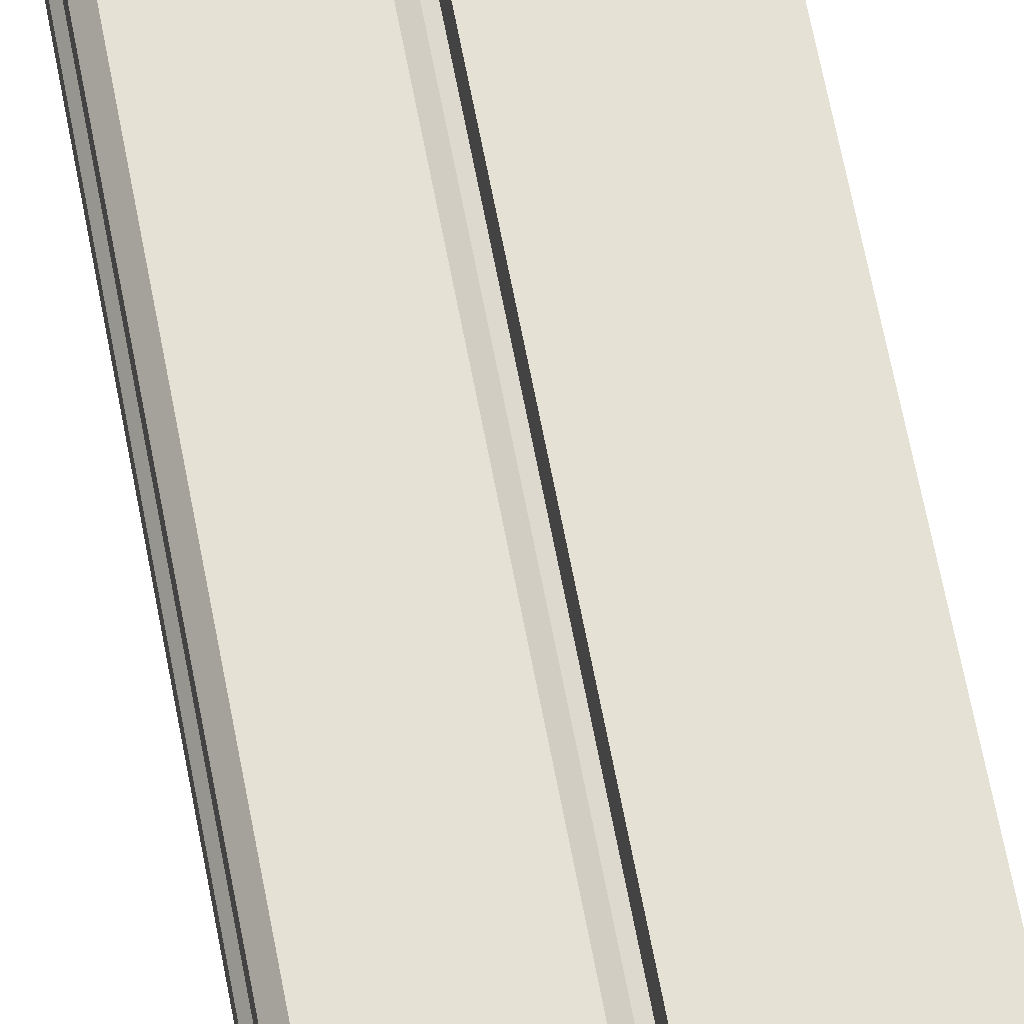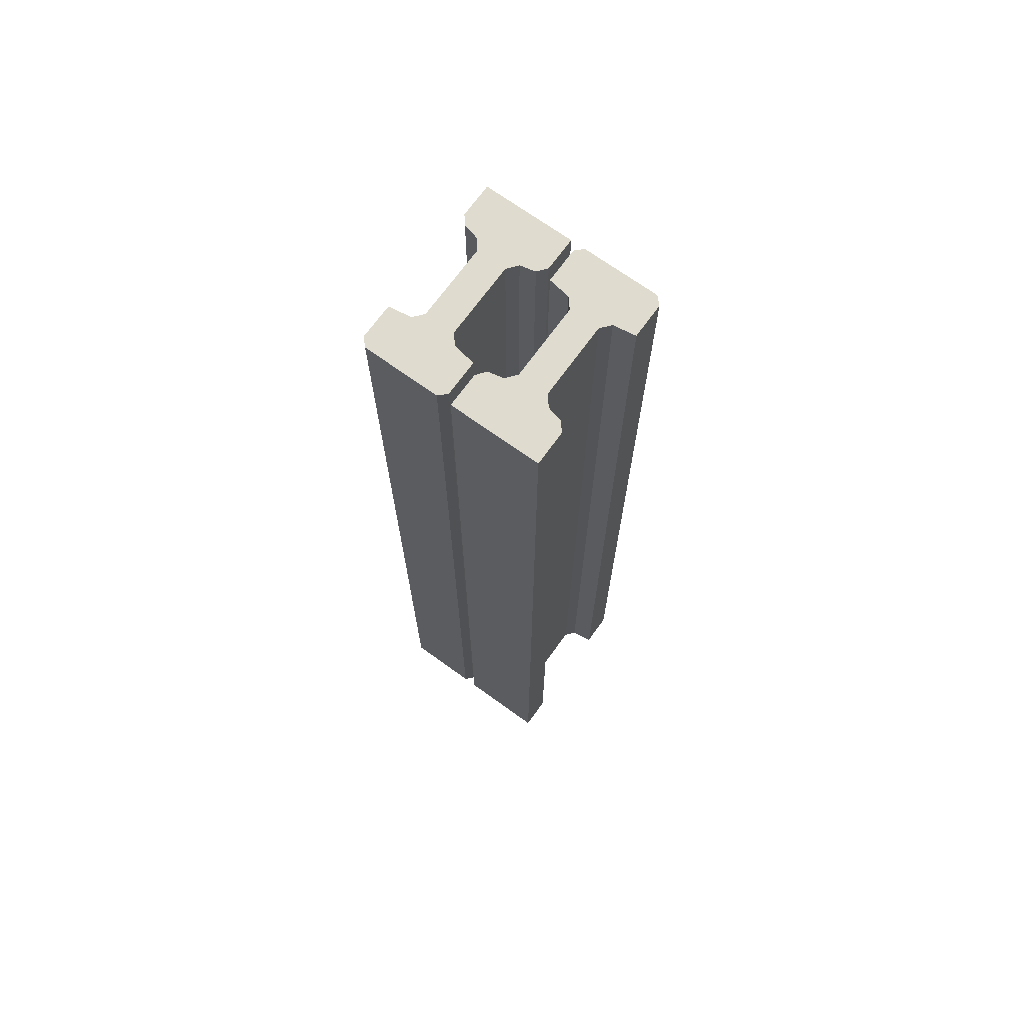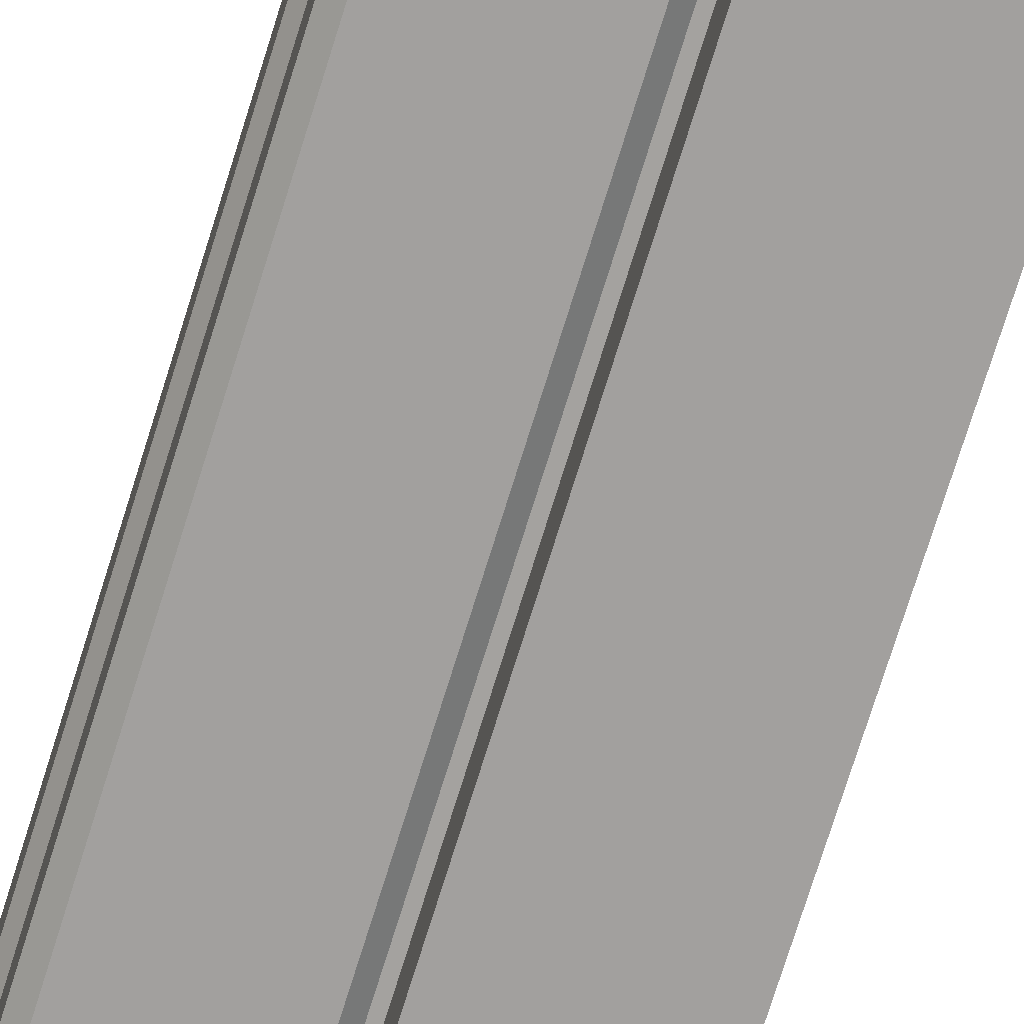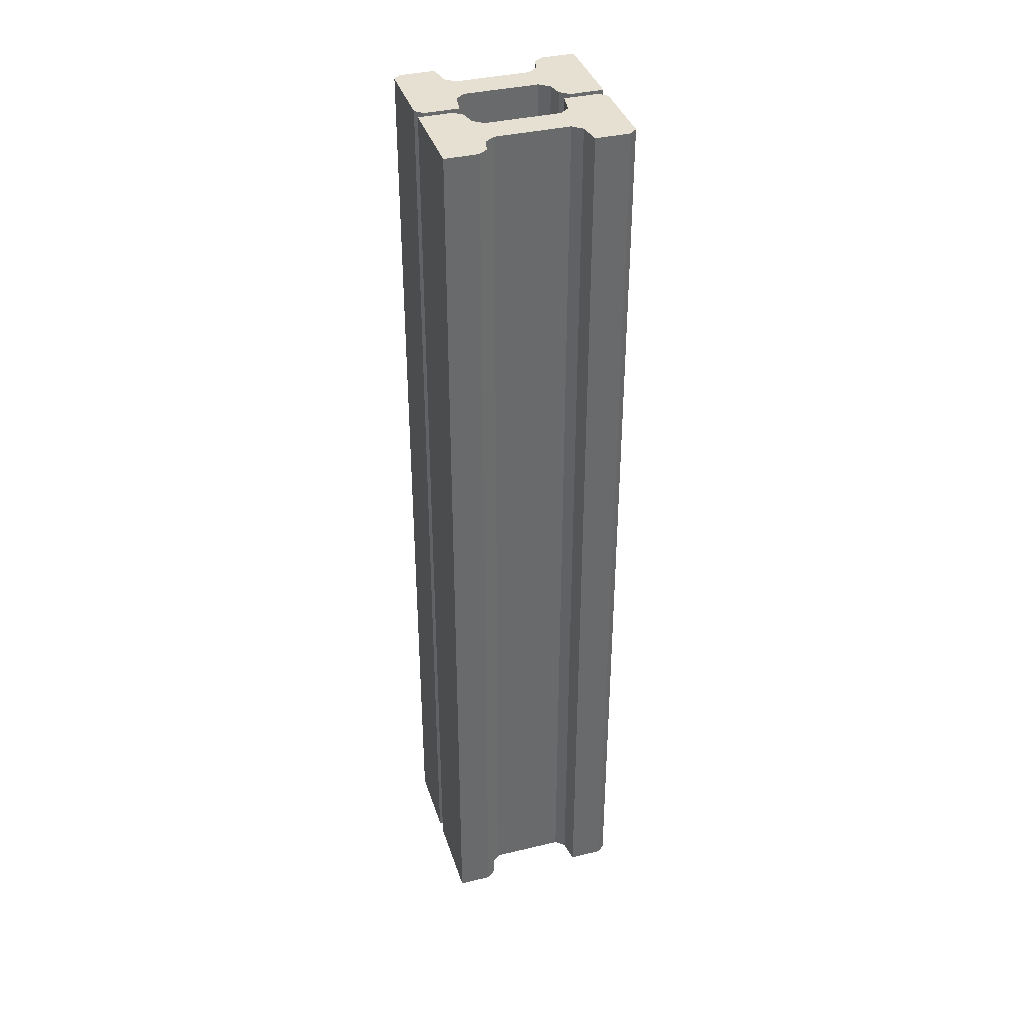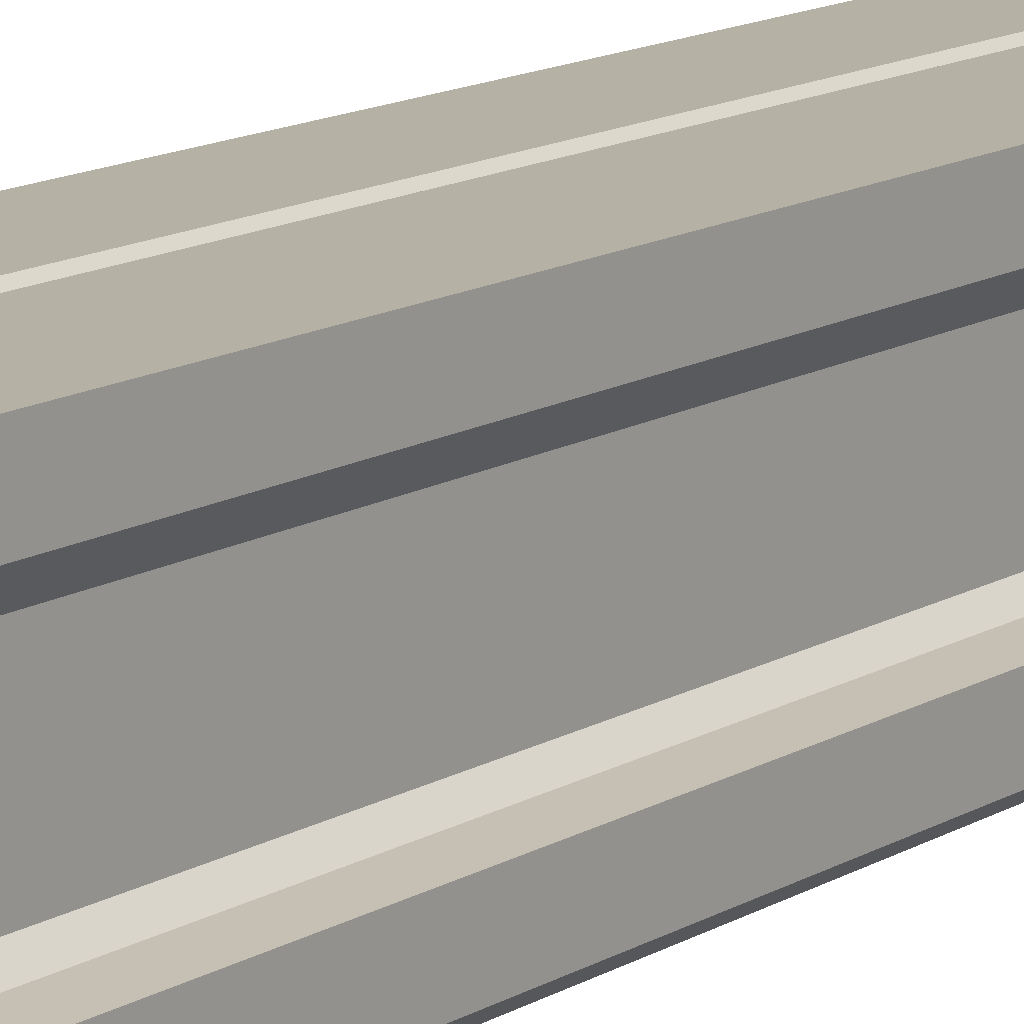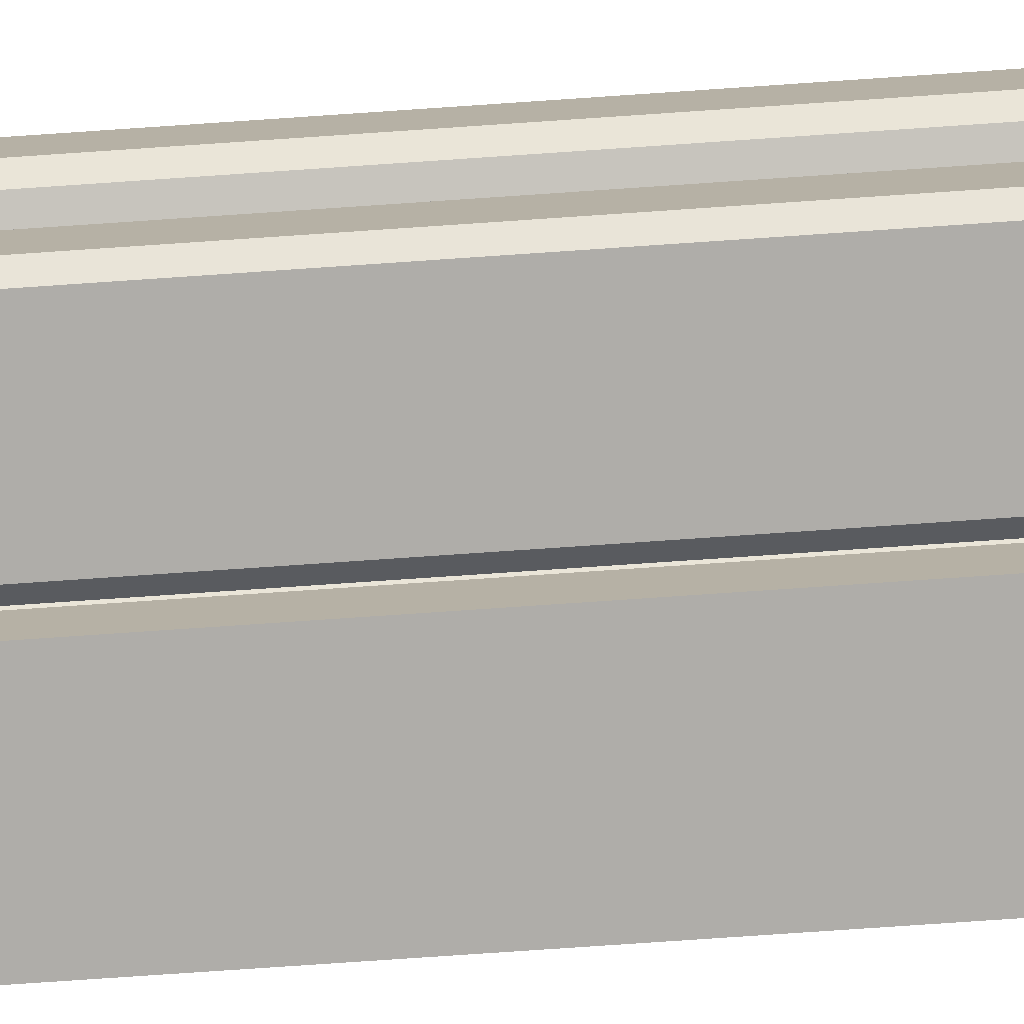
<metadata>
{"format":"obj","ext":"obj","renderer":"f3d","projection":"perspective","resolution":1024,"background":"white","views":[{"elev":64.8,"azim":-10.7,"up":"+Z"},{"elev":70.5,"azim":35.8,"up":"+Y"},{"elev":-71.9,"azim":162.9,"up":"+Z"},{"elev":37.6,"azim":73.0,"up":"+Y"},{"elev":12.0,"azim":33.9,"up":"+Z"},{"elev":-77.3,"azim":93.9,"up":"+Z"}]}
</metadata>
<code>
o Railpost_Cube.025
v 0.4962 0 0.4048
v 0.4038 0 0.4048
v 0.4112 0 0.5952
v 0.4038 0 0.5878
v 0.4038 0 0.552
v 0.4888 0 0.5952
v 0.4962 0 0.552
v 0.4962 0 0.5878
v 0.4111 0 0.4485
v 0.4038 0 0.4393
v 0.4962 0 0.4393
v 0.4889 0 0.4485
v 0.4263 0 0.5484
v 0.4346 0 0.5387
v 0.4654 0 0.5387
v 0.4737 0 0.5484
v 0.4346 0 0.4621
v 0.4264 0 0.4519
v 0.4736 0 0.4519
v 0.4654 0 0.4621
v 0.5038 0 0.5952
v 0.5962 0 0.5952
v 0.5888 0 0.4048
v 0.5962 0 0.4122
v 0.5962 0 0.448
v 0.5112 0 0.4048
v 0.5038 0 0.448
v 0.5038 0 0.4122
v 0.5889 0 0.5515
v 0.5962 0 0.5607
v 0.5038 0 0.5607
v 0.5111 0 0.5515
v 0.5737 0 0.4516
v 0.5654 0 0.4613
v 0.5346 0 0.4613
v 0.5263 0 0.4516
v 0.5654 0 0.5379
v 0.5736 0 0.5481
v 0.5264 0 0.5481
v 0.5346 0 0.5379
v 0.4962 1 0.4048
v 0.4038 1 0.4048
v 0.4112 1 0.5952
v 0.4038 1 0.5878
v 0.4038 1 0.552
v 0.4888 1 0.5952
v 0.4962 1 0.552
v 0.4962 1 0.5878
v 0.4111 1 0.4485
v 0.4038 1 0.4393
v 0.4962 1 0.4393
v 0.4889 1 0.4485
v 0.4263 1 0.5484
v 0.4346 1 0.5387
v 0.4654 1 0.5387
v 0.4737 1 0.5484
v 0.4346 1 0.4621
v 0.4264 1 0.4519
v 0.4736 1 0.4519
v 0.4654 1 0.4621
v 0.5038 1 0.5952
v 0.5962 1 0.5952
v 0.5888 1 0.4048
v 0.5962 1 0.4122
v 0.5962 1 0.448
v 0.5112 1 0.4048
v 0.5038 1 0.448
v 0.5038 1 0.4122
v 0.5889 1 0.5515
v 0.5962 1 0.5607
v 0.5038 1 0.5607
v 0.5111 1 0.5515
v 0.5737 1 0.4516
v 0.5654 1 0.4613
v 0.5346 1 0.4613
v 0.5263 1 0.4516
v 0.5654 1 0.5379
v 0.5736 1 0.5481
v 0.5264 1 0.5481
v 0.5346 1 0.5379
f 13 16 6
f 33 36 26
f 58 59 41
f 78 79 61
f 2 41 1
f 6 43 3
f 3 44 4
f 4 45 5
f 7 48 8
f 8 46 6
f 9 50 10
f 10 42 2
f 1 51 11
f 11 52 12
f 13 54 14
f 15 56 16
f 17 58 18
f 19 60 20
f 5 53 13
f 14 57 17
f 20 55 15
f 16 47 7
f 18 49 9
f 12 59 19
f 21 62 61
f 26 63 23
f 23 64 24
f 24 65 25
f 27 68 28
f 28 66 26
f 29 70 30
f 30 62 22
f 21 71 31
f 31 72 32
f 33 74 34
f 36 75 76
f 37 78 38
f 39 80 40
f 25 73 33
f 34 77 37
f 40 75 35
f 36 67 27
f 38 69 29
f 32 79 39
f 18 9 10
f 10 2 18
f 2 1 18
f 1 11 19
f 11 12 19
f 17 18 19
f 18 1 19
f 19 20 17
f 14 17 20
f 14 20 15
f 4 5 13
f 13 14 15
f 16 7 8
f 13 15 16
f 3 4 13
f 8 6 16
f 6 3 13
f 38 29 30
f 30 22 38
f 22 21 38
f 21 31 39
f 31 32 39
f 37 38 39
f 38 21 39
f 39 40 37
f 34 37 35
f 37 40 35
f 24 25 33
f 33 34 35
f 36 27 28
f 33 35 36
f 23 24 33
f 28 26 36
f 26 23 33
f 53 45 44
f 44 43 53
f 43 46 53
f 46 48 56
f 48 47 56
f 54 53 56
f 53 46 56
f 56 55 54
f 57 54 55
f 57 55 60
f 50 49 58
f 58 57 60
f 59 52 51
f 58 60 59
f 42 50 58
f 51 41 59
f 41 42 58
f 73 65 64
f 64 63 73
f 63 66 73
f 66 68 76
f 68 67 76
f 74 73 76
f 73 66 76
f 76 75 74
f 77 74 80
f 74 75 80
f 70 69 78
f 78 77 80
f 79 72 71
f 78 80 79
f 62 70 78
f 71 61 79
f 61 62 78
f 2 42 41
f 6 46 43
f 3 43 44
f 4 44 45
f 7 47 48
f 8 48 46
f 9 49 50
f 10 50 42
f 1 41 51
f 11 51 52
f 13 53 54
f 15 55 56
f 17 57 58
f 19 59 60
f 5 45 53
f 14 54 57
f 20 60 55
f 16 56 47
f 18 58 49
f 12 52 59
f 21 22 62
f 26 66 63
f 23 63 64
f 24 64 65
f 27 67 68
f 28 68 66
f 29 69 70
f 30 70 62
f 21 61 71
f 31 71 72
f 33 73 74
f 36 35 75
f 37 77 78
f 39 79 80
f 25 65 73
f 34 74 77
f 40 80 75
f 36 76 67
f 38 78 69
f 32 72 79

</code>
